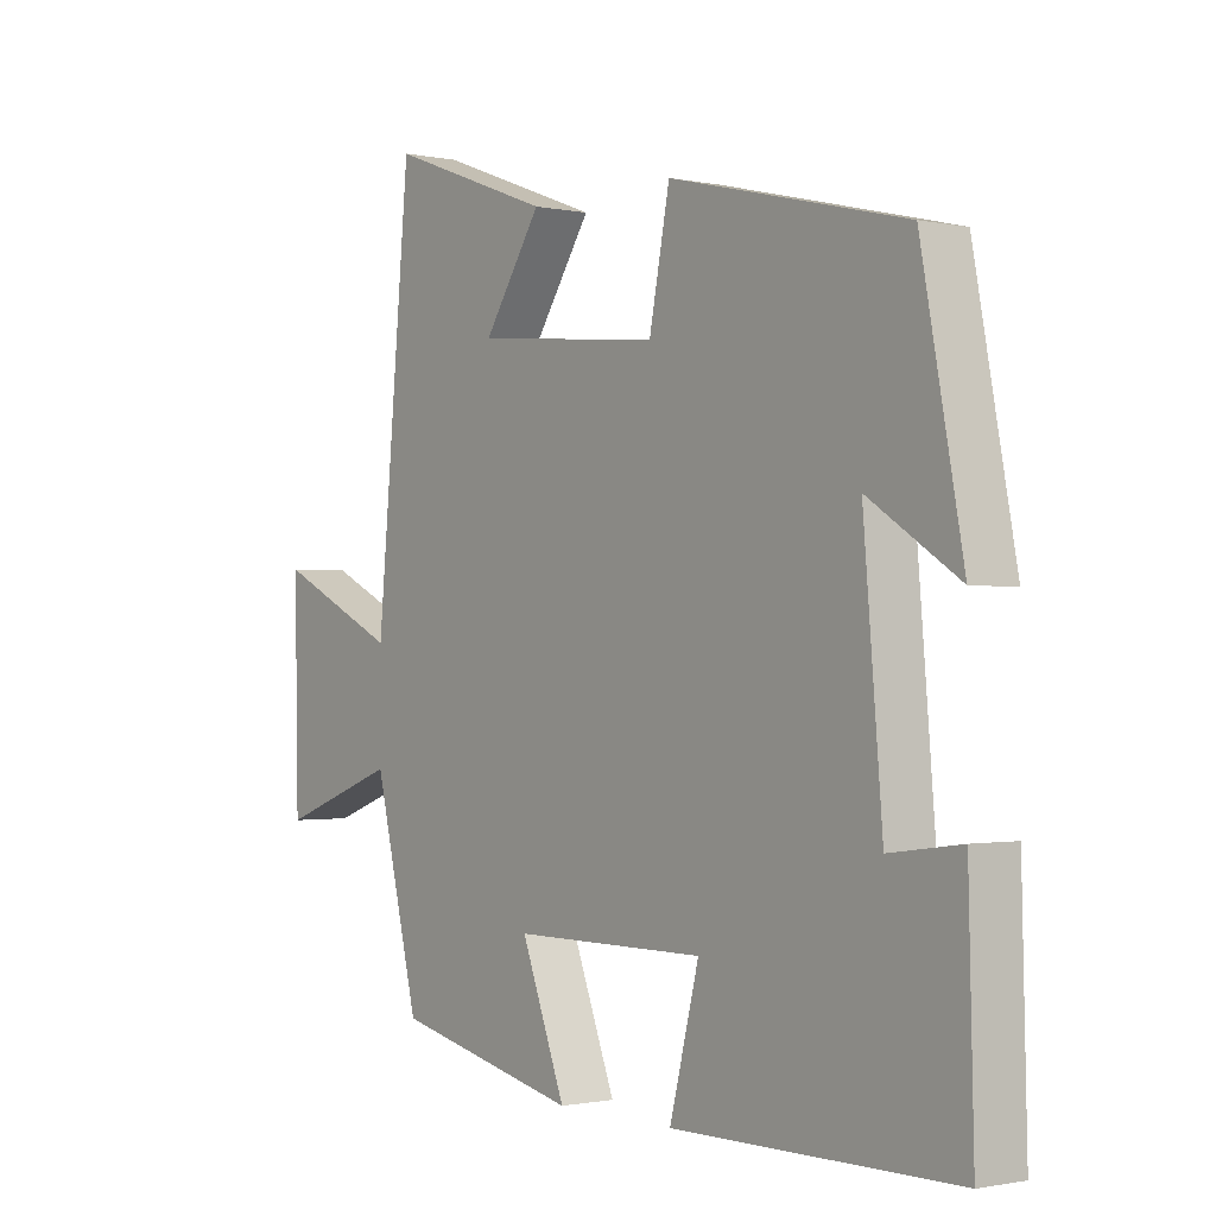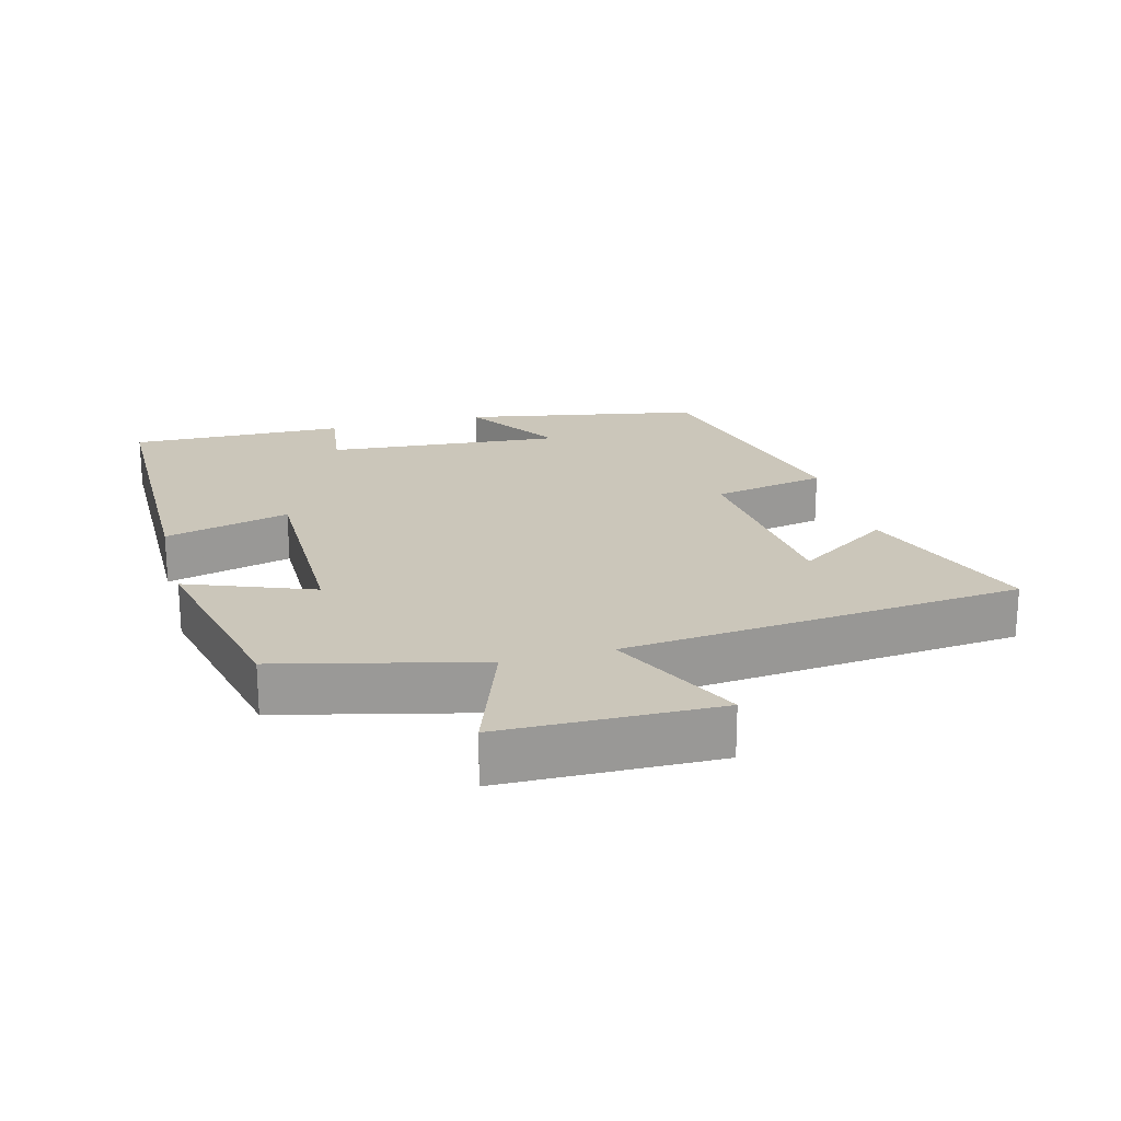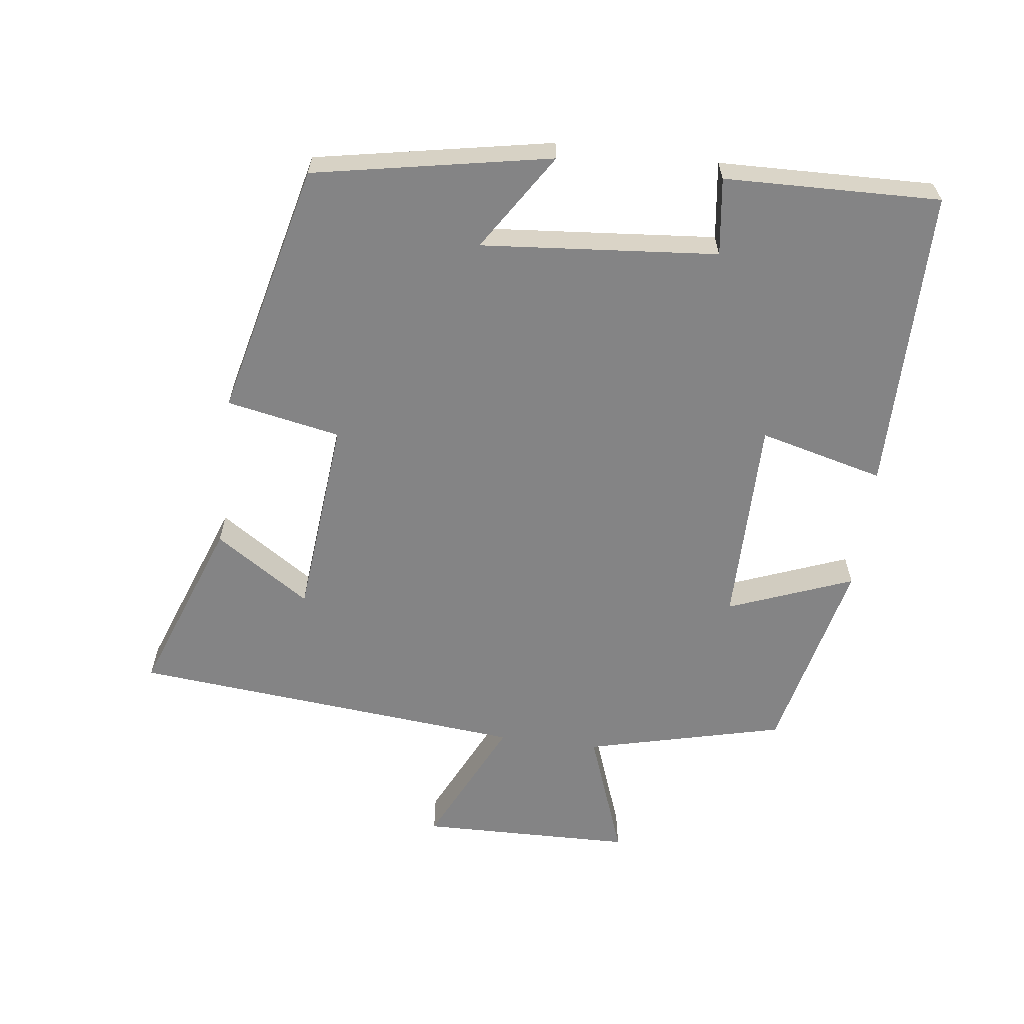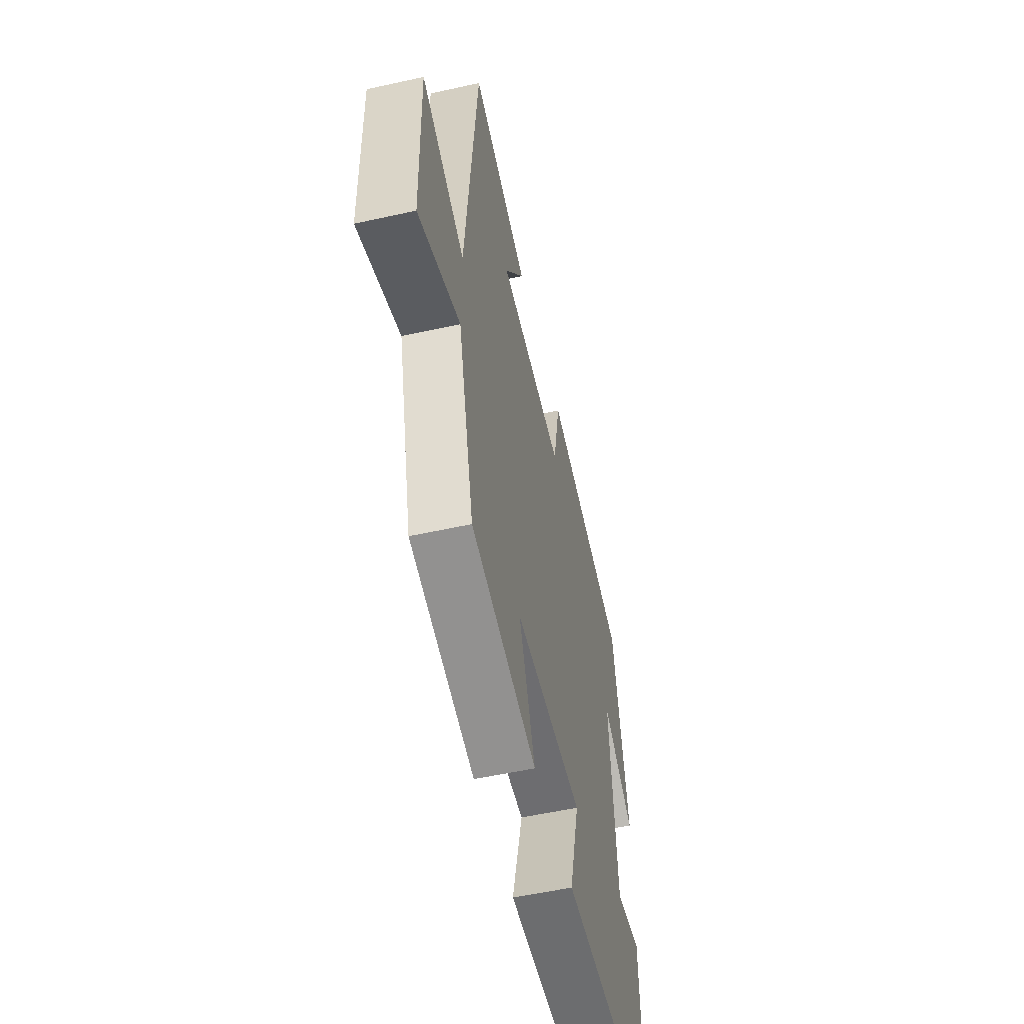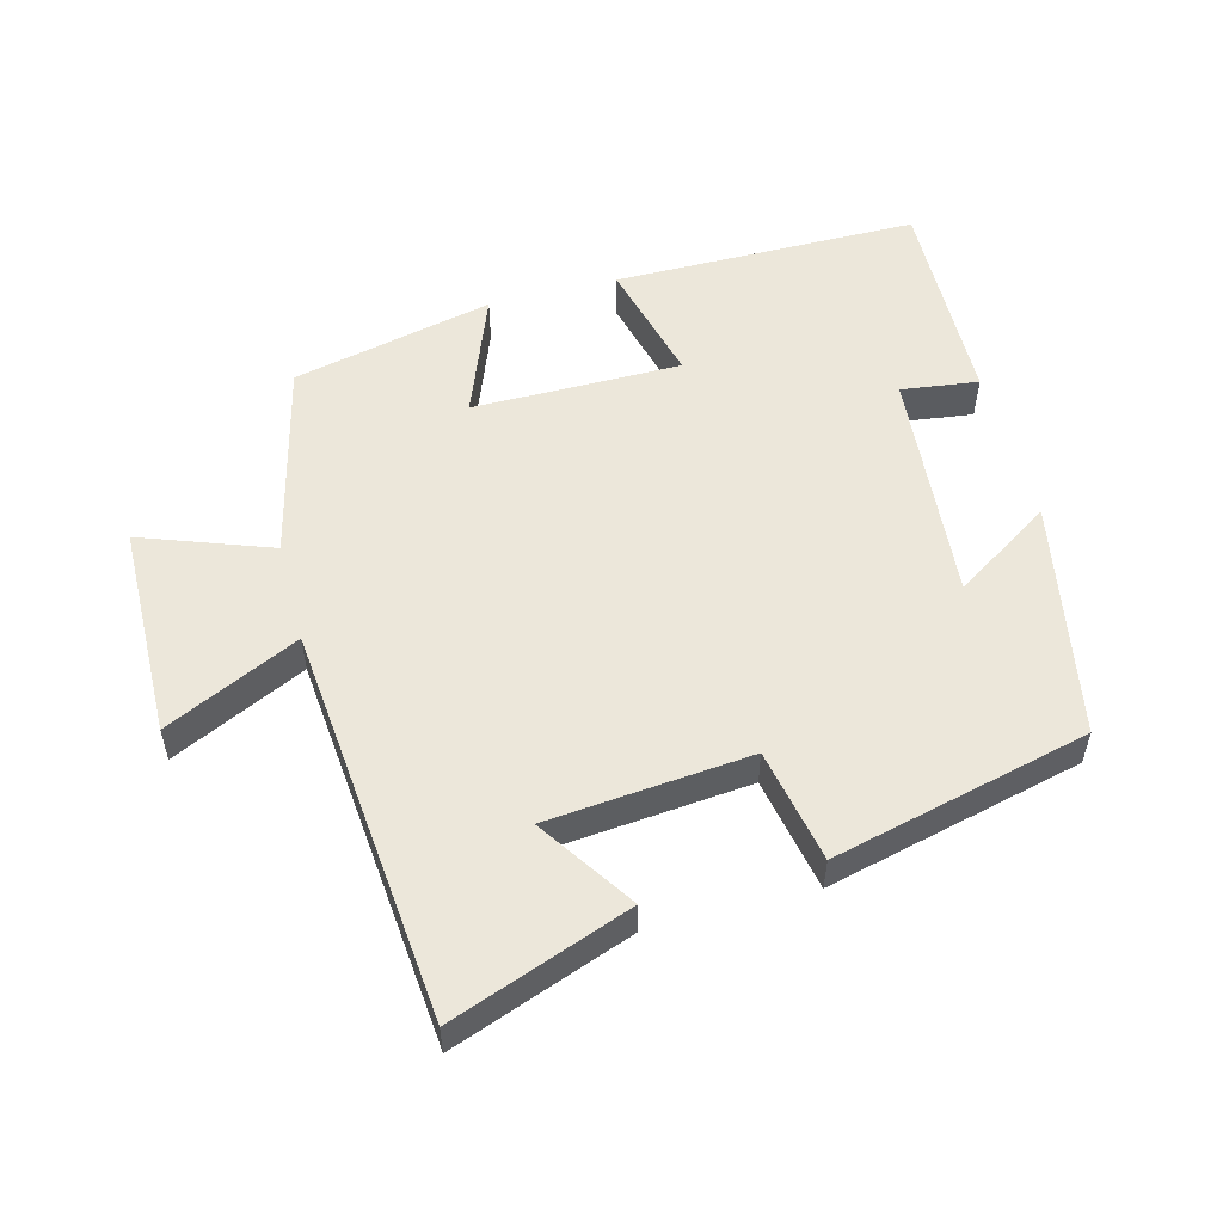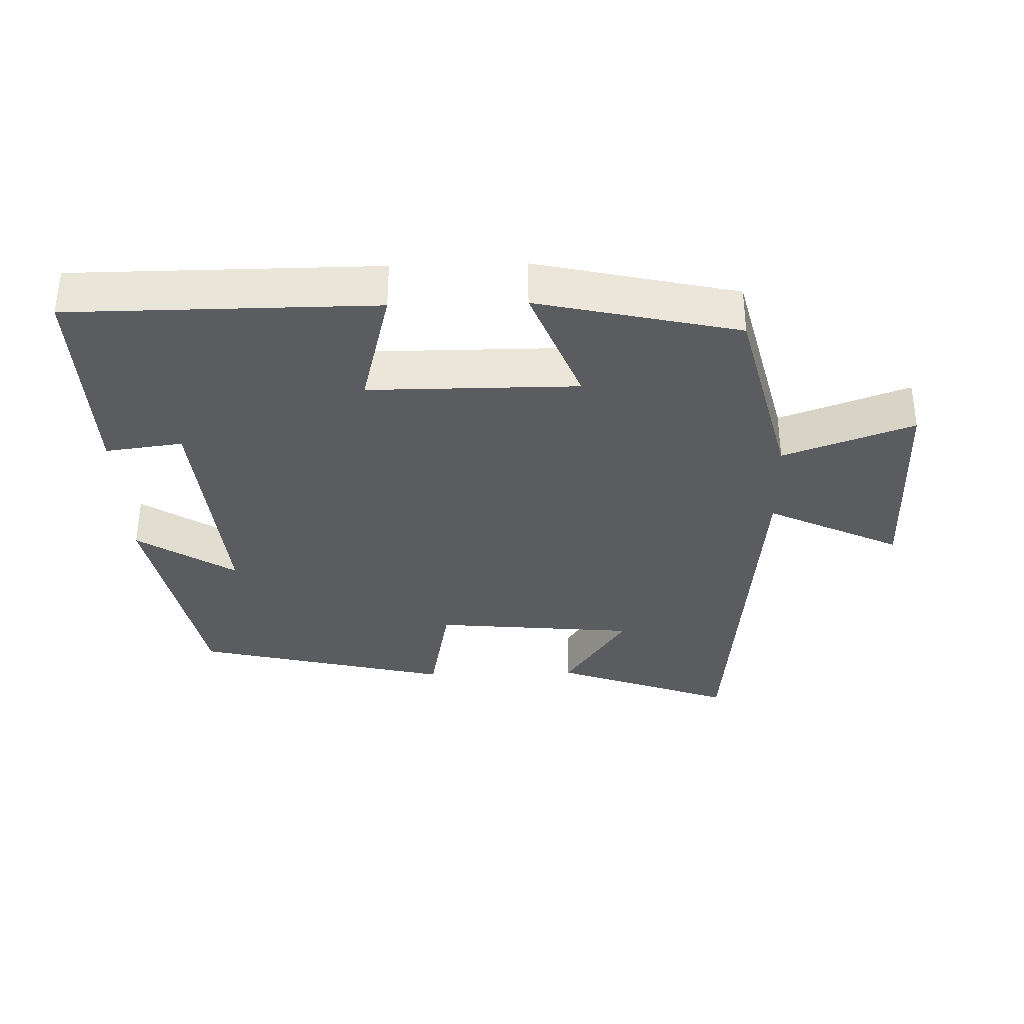
<metadata>
{"format":"obj","ext":"obj","renderer":"f3d","projection":"perspective","resolution":1024,"background":"white","views":[{"elev":-1.1,"azim":52.5,"up":"+Z"},{"elev":21.2,"azim":-105.0,"up":"+Y"},{"elev":-61.5,"azim":82.8,"up":"+Y"},{"elev":-54.1,"azim":-76.7,"up":"+Z"},{"elev":54.0,"azim":-14.8,"up":"+Y"},{"elev":-34.3,"azim":-178.4,"up":"+Y"}]}
</metadata>
<code>
v 0.434 0.07 0.409
v 0.5 0.07 0.06
v 0.356 0.07 0.153
v 0.386 0.07 -0.195
v 0.5 0.07 -0.18
v 0.508 0.07 -0.498
v 0.058 0.07 -0.5
v 0.105 0.07 -0.316
v -0.203 0.07 -0.316
v -0.132 0.07 -0.5
v -0.428 0.07 -0.433
v -0.5 0.07 -0.14
v -0.691 0.07 -0.21
v -0.697 0.07 0.106
v -0.5 0.07 0.012
v -0.445 0.07 0.597
v -0.181 0.07 0.5
v -0.274 0.07 0.36
v 0.024 0.07 0.332
v 0.057 0.07 0.5
v 0.434 0 0.409
v 0.5 0 0.06
v 0.356 0 0.153
v 0.386 0 -0.195
v 0.5 0 -0.18
v 0.508 0 -0.498
v 0.058 0 -0.5
v 0.105 0 -0.316
v -0.203 0 -0.316
v -0.132 0 -0.5
v -0.428 0 -0.433
v -0.5 0 -0.14
v -0.691 0 -0.21
v -0.697 0 0.106
v -0.5 0 0.012
v -0.445 0 0.597
v -0.181 0 0.5
v -0.274 0 0.36
v 0.024 0 0.332
v 0.057 0 0.5
f 19 20 1
f 16 17 18
f 15 16 18
f 15 18 19
f 12 13 14 15
f 11 12 15
f 10 11 15
f 9 10 15
f 15 19 1
f 9 15 1
f 8 9 1
f 6 7 8
f 5 6 8
f 4 5 8
f 3 4 8
f 1 2 3
f 1 3 8
f 21 40 39
f 38 37 36
f 38 36 35
f 39 38 35
f 35 34 33 32
f 35 32 31
f 35 31 30
f 35 30 29
f 21 39 35
f 21 35 29
f 21 29 28
f 28 27 26
f 28 26 25
f 28 25 24
f 28 24 23
f 23 22 21
f 28 23 21
f 1 21 22 2
f 2 22 23 3
f 3 23 24 4
f 4 24 25 5
f 5 25 26 6
f 6 26 27 7
f 7 27 28 8
f 8 28 29 9
f 9 29 30 10
f 10 30 31 11
f 11 31 32 12
f 12 32 33 13
f 13 33 34 14
f 14 34 35 15
f 15 35 36 16
f 16 36 37 17
f 17 37 38 18
f 18 38 39 19
f 19 39 40 20
f 20 40 21 1

</code>
